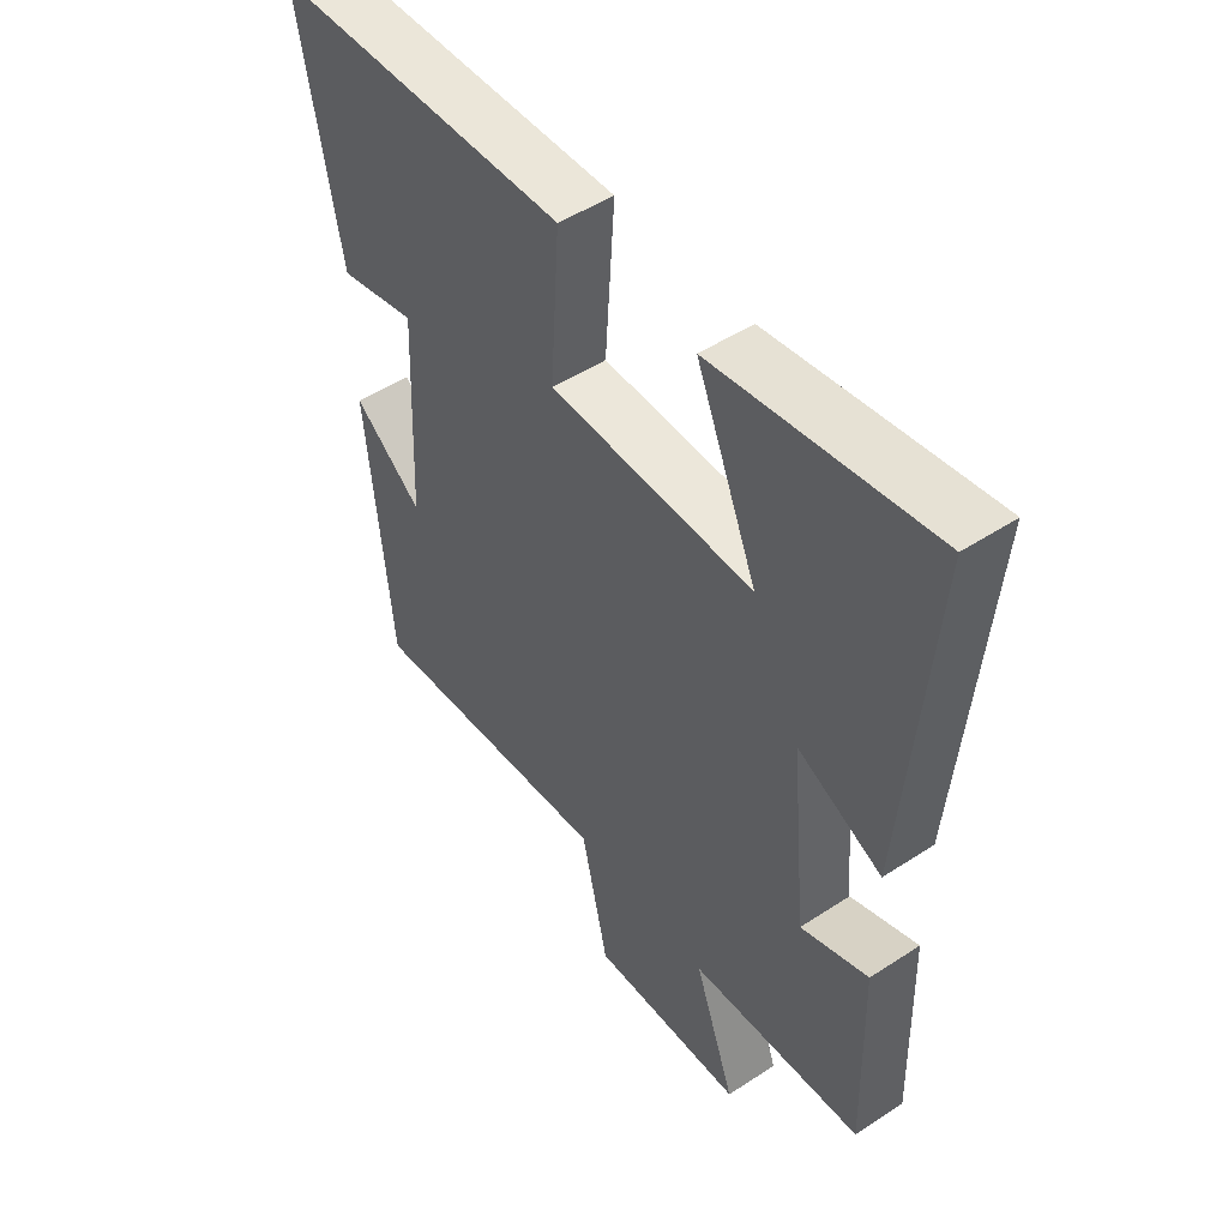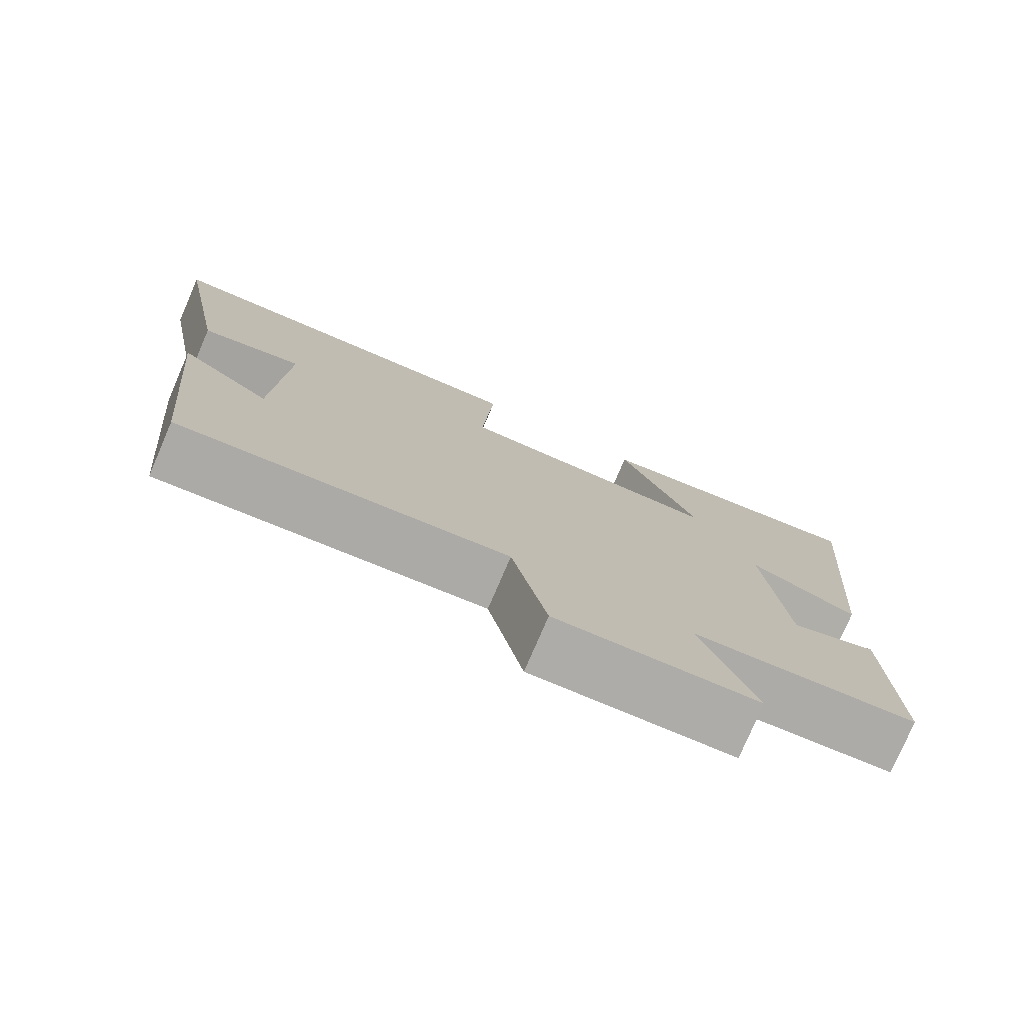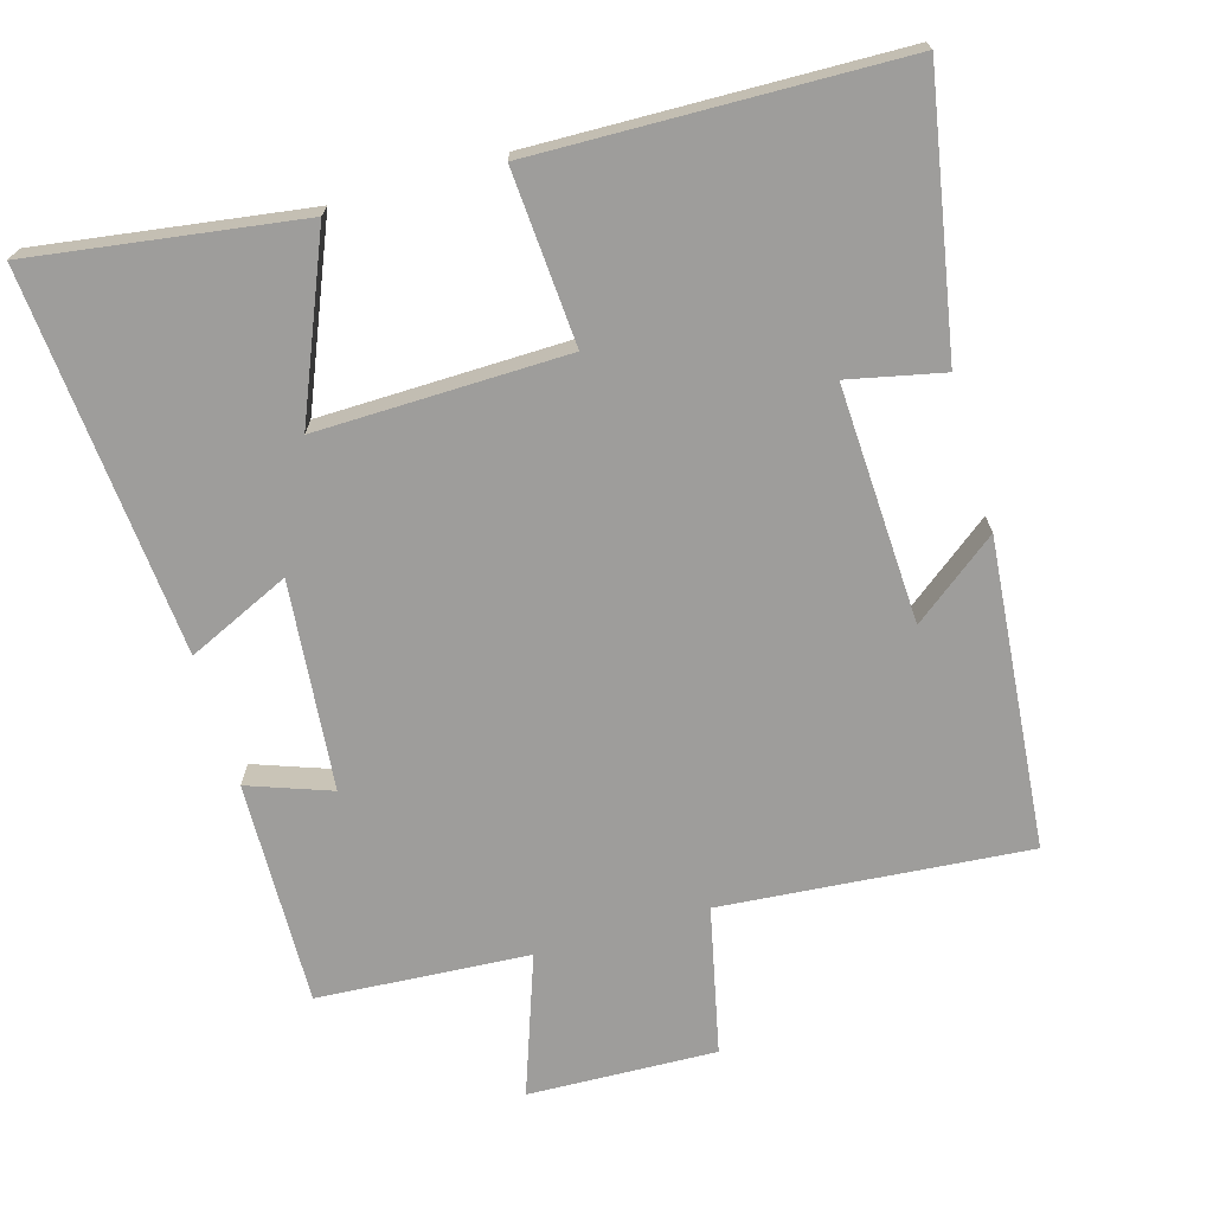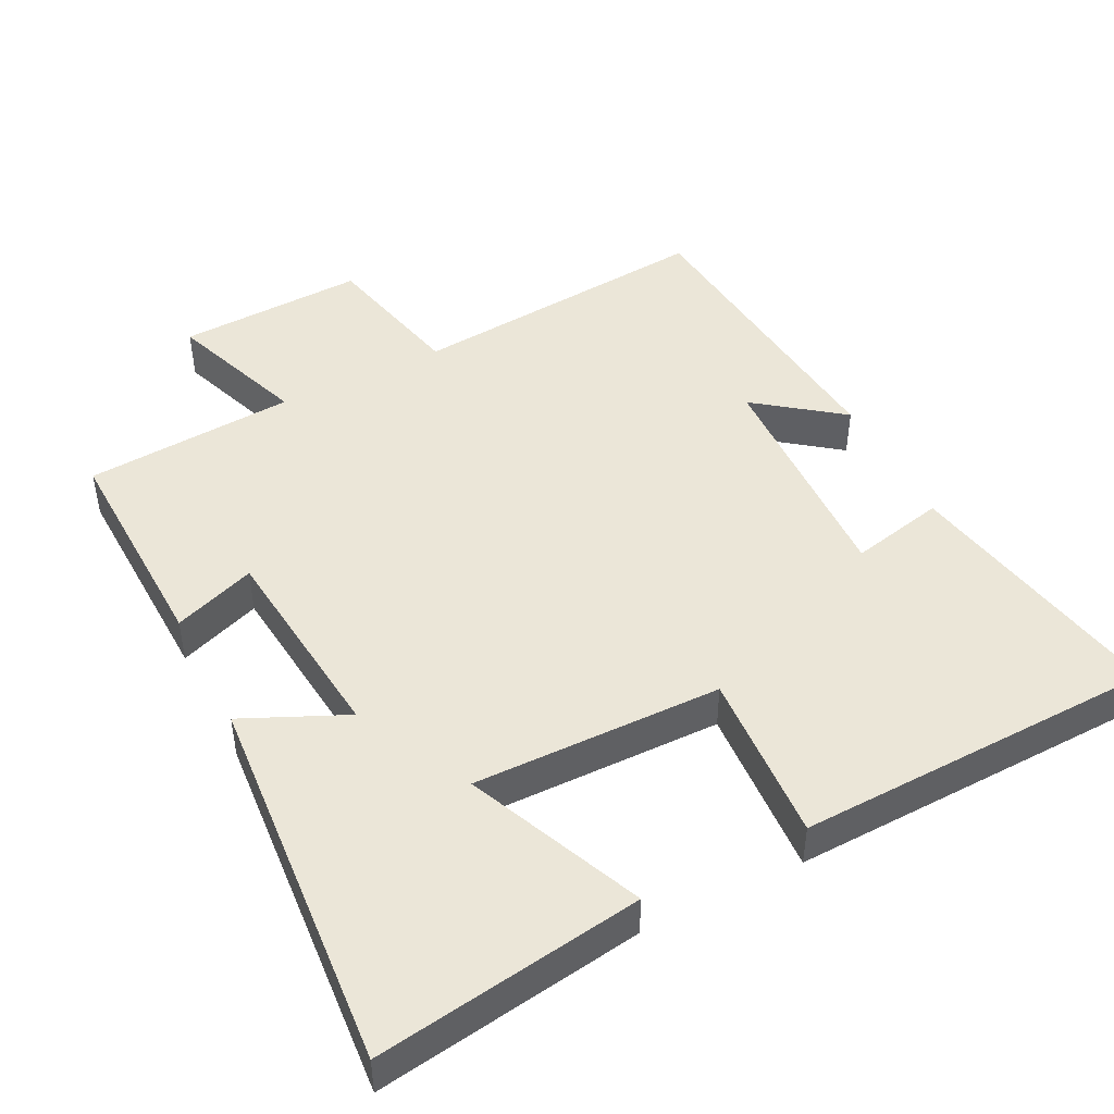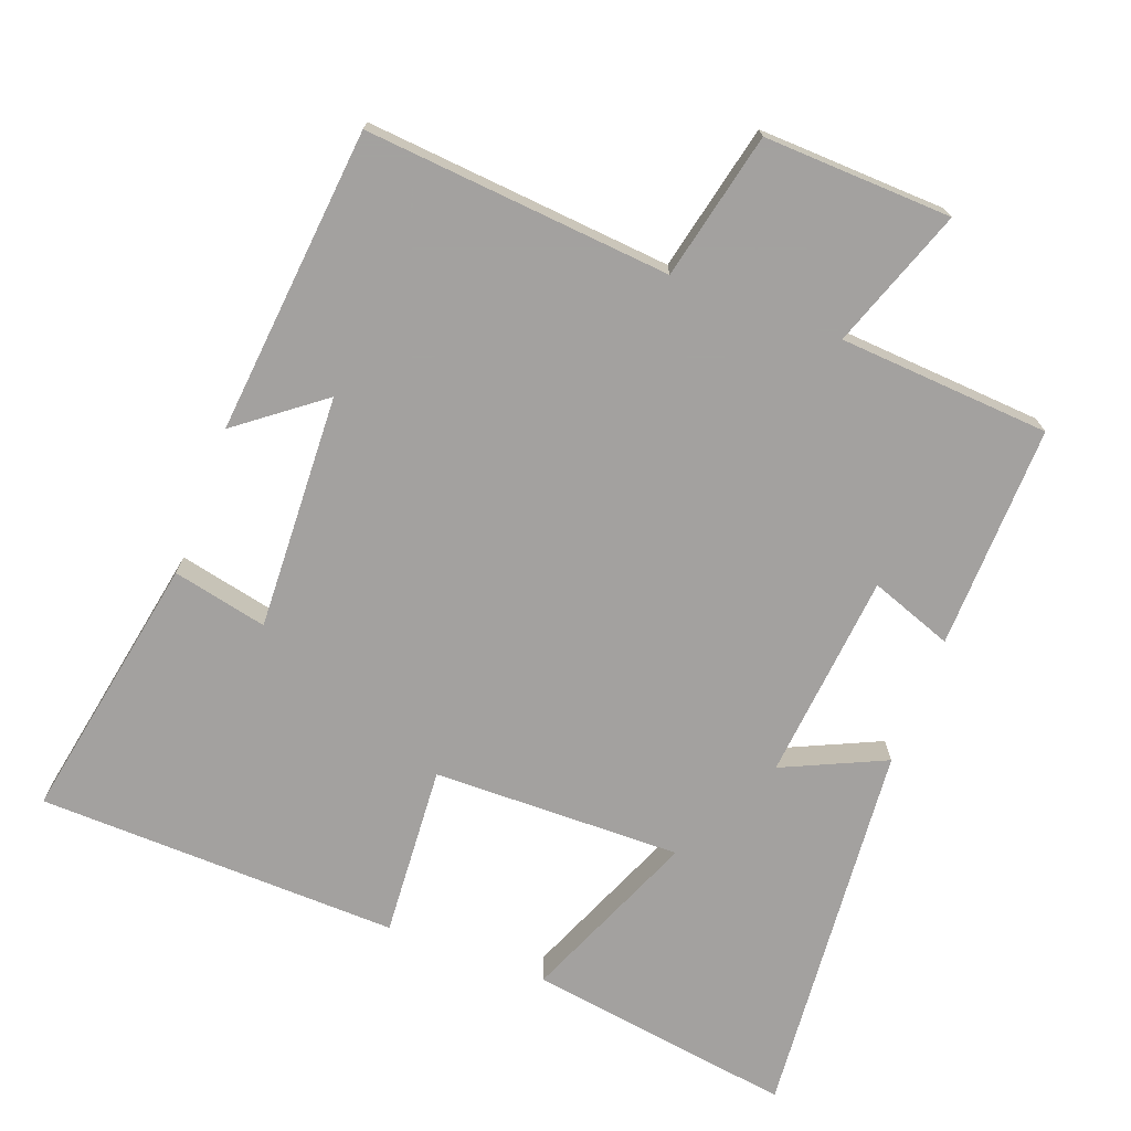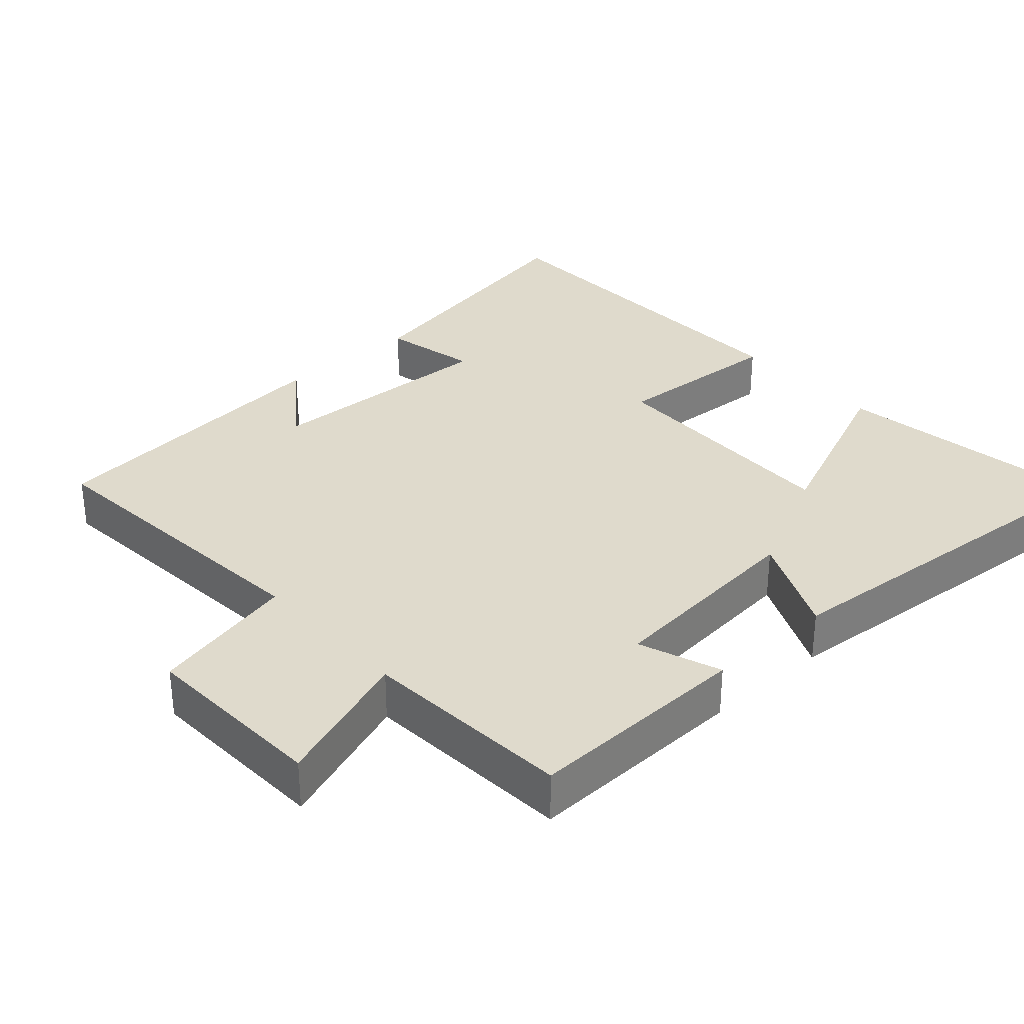
<metadata>
{"format":"obj","ext":"obj","renderer":"f3d","projection":"perspective","resolution":1024,"background":"white","views":[{"elev":49.3,"azim":-126.0,"up":"+Z"},{"elev":-77.6,"azim":156.7,"up":"+Z"},{"elev":-70.5,"azim":16.3,"up":"+Y"},{"elev":46.2,"azim":-27.1,"up":"+Y"},{"elev":-72.3,"azim":159.4,"up":"+Y"},{"elev":32.5,"azim":-132.0,"up":"+Y"}]}
</metadata>
<code>
v -0.508 0.07 -0.48
v -0.5 0.07 -0.165
v -0.384 0.07 -0.207
v -0.356 0.07 0.085
v -0.5 0.07 0.019
v -0.545 0.07 0.555
v -0.17 0.07 0.5
v -0.274 0.07 0.252
v 0.076 0.07 0.258
v 0.06 0.07 0.5
v 0.57 0.07 0.486
v 0.5 0.07 0.107
v 0.367 0.07 0.136
v 0.381 0.07 -0.196
v 0.5 0.07 -0.105
v 0.459 0.07 -0.537
v 0.029 0.07 -0.5
v -0.017 0.07 -0.706
v -0.281 0.07 -0.696
v -0.211 0.07 -0.5
v -0.508 0 -0.48
v -0.5 0 -0.165
v -0.384 0 -0.207
v -0.356 0 0.085
v -0.5 0 0.019
v -0.545 0 0.555
v -0.17 0 0.5
v -0.274 0 0.252
v 0.076 0 0.258
v 0.06 0 0.5
v 0.57 0 0.486
v 0.5 0 0.107
v 0.367 0 0.136
v 0.381 0 -0.196
v 0.5 0 -0.105
v 0.459 0 -0.537
v 0.029 0 -0.5
v -0.017 0 -0.706
v -0.281 0 -0.696
v -0.211 0 -0.5
f 17 18 19 20
f 1 2 3
f 20 1 3
f 17 20 3
f 14 15 16 17
f 17 3 4
f 14 17 4
f 13 14 4
f 11 12 13
f 10 11 13
f 9 10 13
f 8 9 13 4
f 6 7 8
f 5 6 8
f 4 5 8
f 40 39 38 37
f 23 22 21
f 23 21 40
f 23 40 37
f 37 36 35 34
f 24 23 37
f 24 37 34
f 24 34 33
f 33 32 31
f 33 31 30
f 33 30 29
f 24 33 29 28
f 28 27 26
f 28 26 25
f 28 25 24
f 1 21 22 2
f 2 22 23 3
f 3 23 24 4
f 4 24 25 5
f 5 25 26 6
f 6 26 27 7
f 7 27 28 8
f 8 28 29 9
f 9 29 30 10
f 10 30 31 11
f 11 31 32 12
f 12 32 33 13
f 13 33 34 14
f 14 34 35 15
f 15 35 36 16
f 16 36 37 17
f 17 37 38 18
f 18 38 39 19
f 19 39 40 20
f 20 40 21 1

</code>
